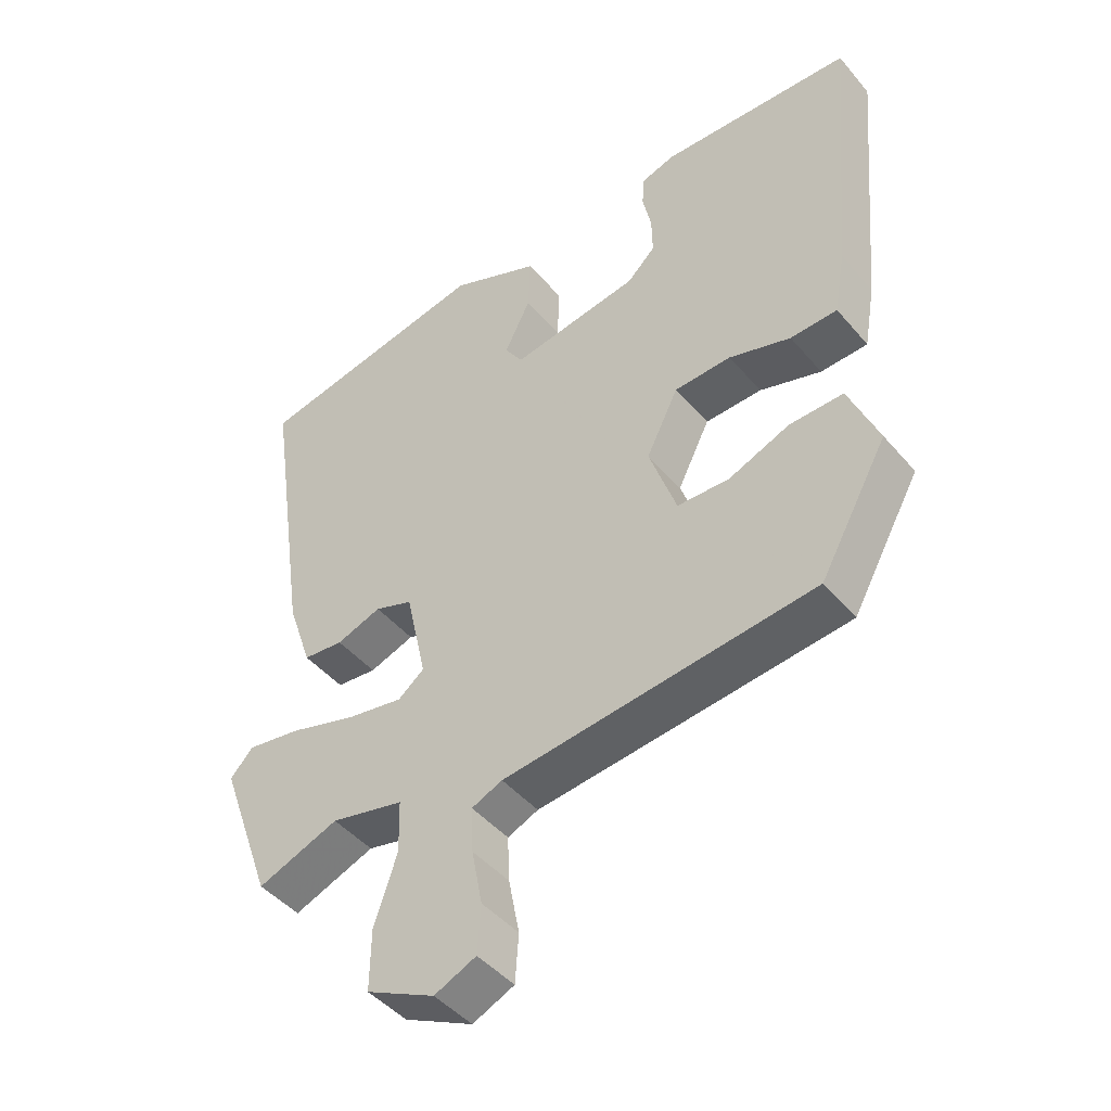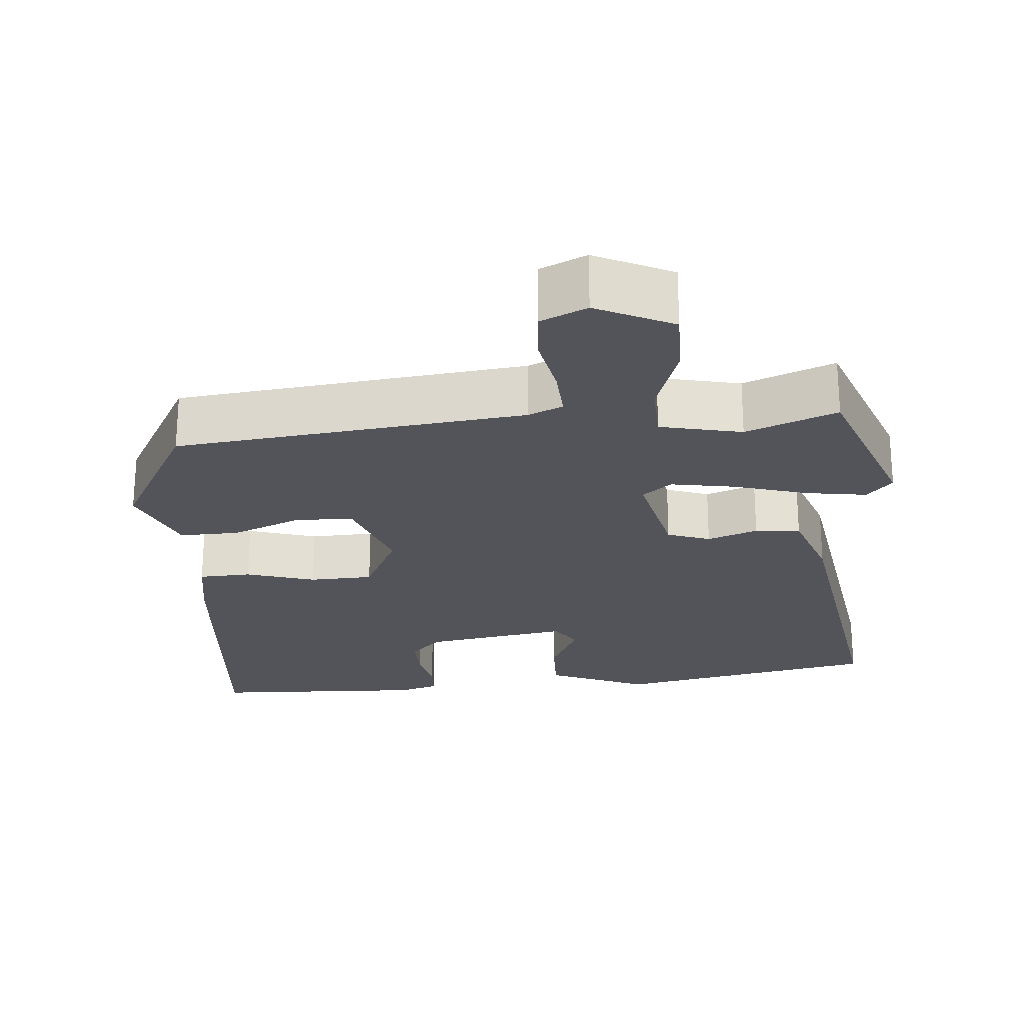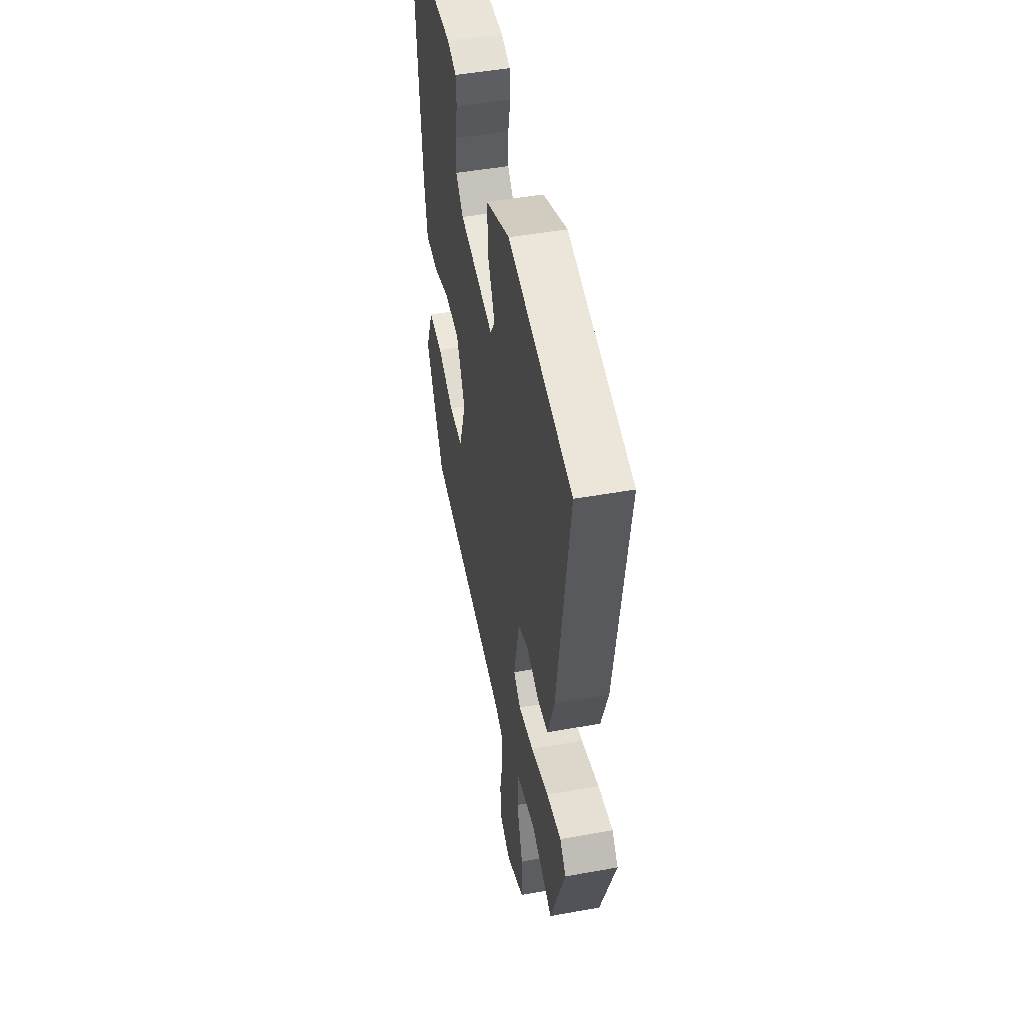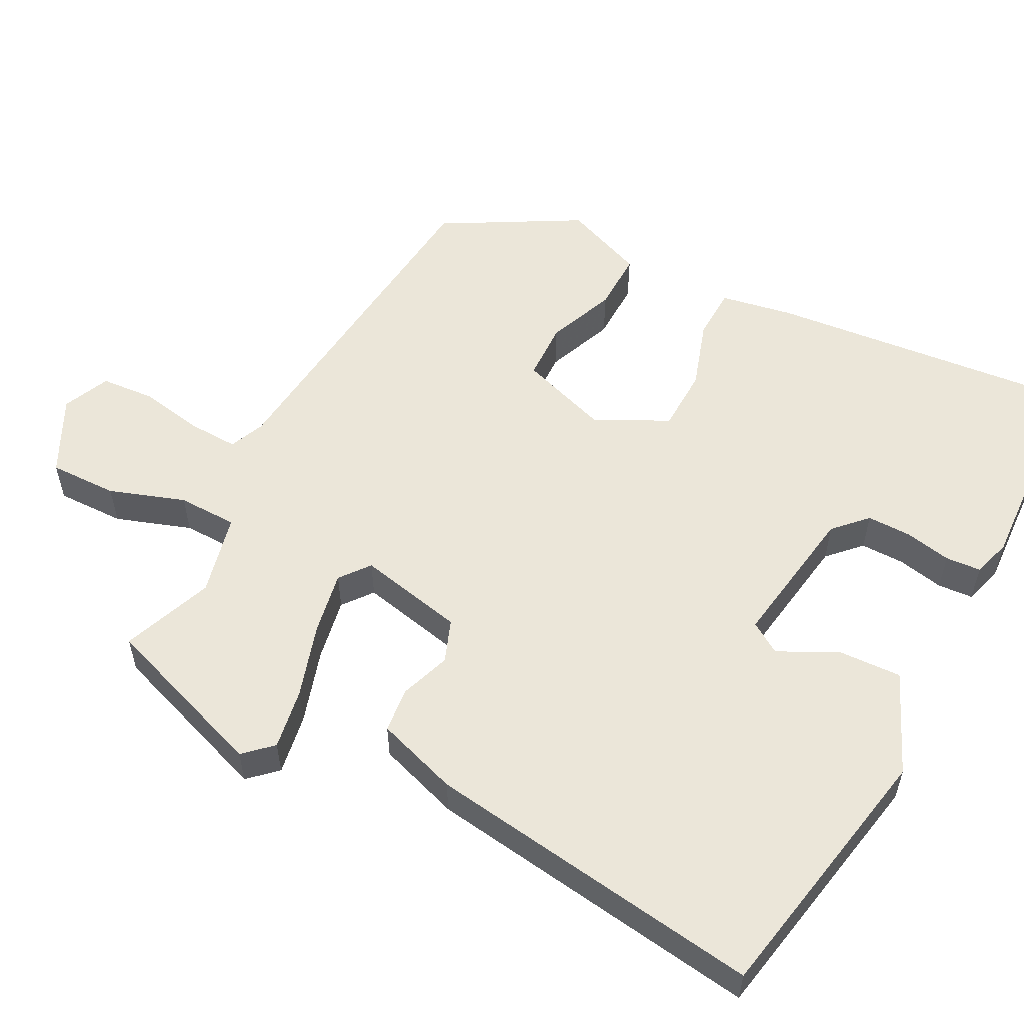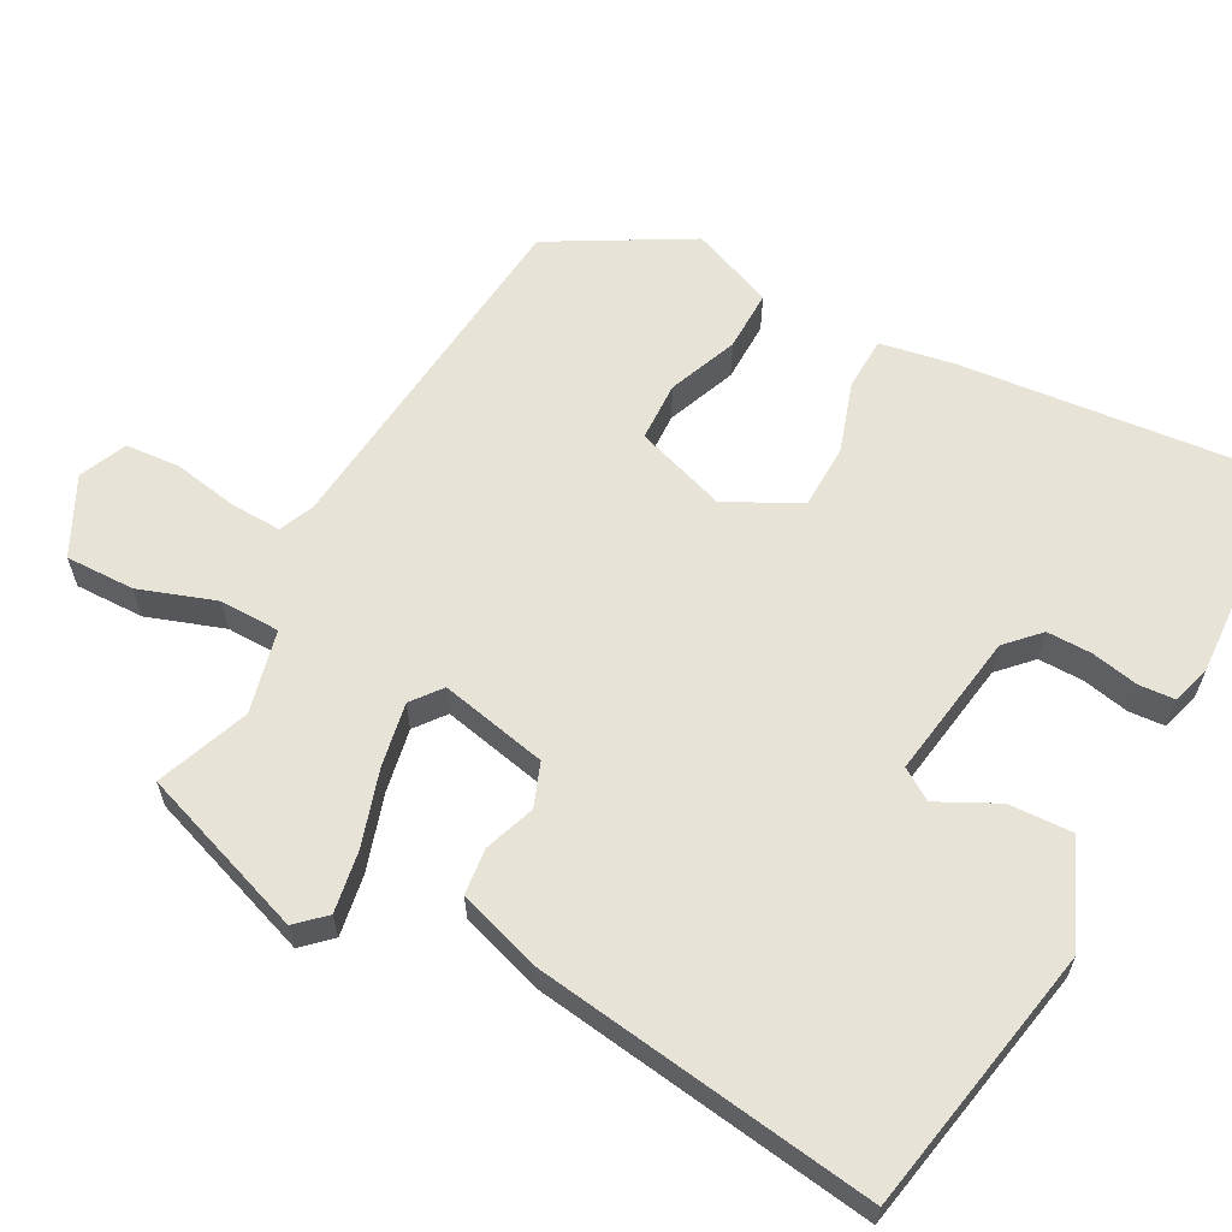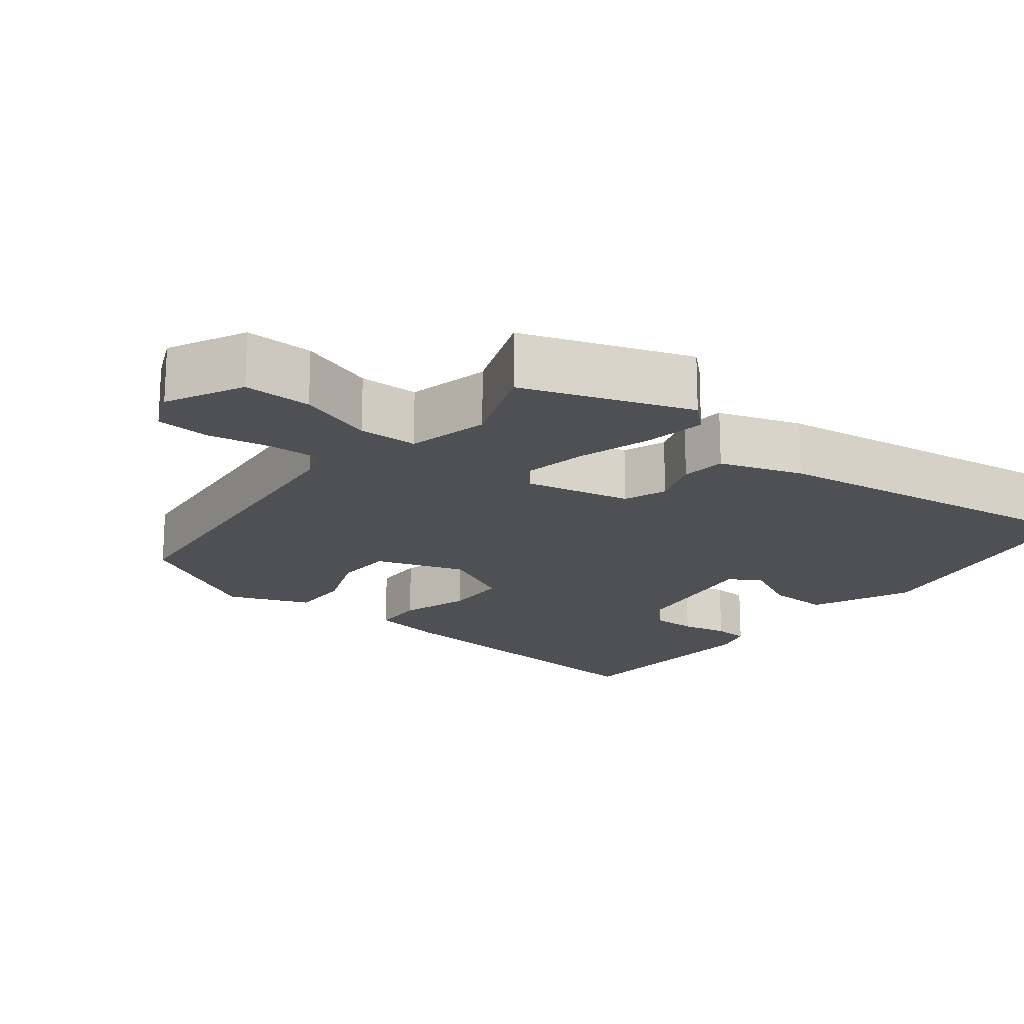
<metadata>
{"format":"obj","ext":"obj","renderer":"f3d","projection":"perspective","resolution":1024,"background":"white","views":[{"elev":-45.6,"azim":37.6,"up":"+Z"},{"elev":-23.8,"azim":-174.9,"up":"+Y"},{"elev":48.0,"azim":-101.4,"up":"+Z"},{"elev":55.5,"azim":-62.8,"up":"+Y"},{"elev":62.0,"azim":-62.2,"up":"+Y"},{"elev":-18.5,"azim":-128.5,"up":"+Y"}]}
</metadata>
<code>
v 0.519 0.07 0.485
v 0.481 0.07 0.066
v 0.464 0.07 -0.031
v 0.394 0.07 -0.034
v 0.302 0.07 -0.005
v 0.217 0.07 -0.008
v 0.169 0.07 -0.105
v 0.21 0.07 -0.224
v 0.288 0.07 -0.226
v 0.379 0.07 -0.189
v 0.459 0.07 -0.187
v 0.503 0.07 -0.295
v 0.402 0.07 -0.477
v -0.062 0.07 -0.528
v -0.108 0.07 -0.548
v -0.105 0.07 -0.616
v -0.089 0.07 -0.7
v -0.094 0.07 -0.772
v -0.156 0.07 -0.8
v -0.258 0.07 -0.75
v -0.257 0.07 -0.659
v -0.223 0.07 -0.558
v -0.225 0.07 -0.479
v -0.334 0.07 -0.454
v -0.455 0.07 -0.501
v -0.535 0.07 -0.279
v -0.501 0.07 -0.242
v -0.42 0.07 -0.255
v -0.321 0.07 -0.285
v -0.237 0.07 -0.3
v -0.198 0.07 -0.269
v -0.229 0.07 -0.128
v -0.286 0.07 -0.107
v -0.353 0.07 -0.131
v -0.413 0.07 -0.125
v -0.45 0.07 -0.016
v -0.516 0.07 0.434
v -0.162 0.07 0.504
v -0.028 0.07 0.446
v -0.031 0.07 0.362
v -0.07 0.07 0.283
v -0.043 0.07 0.242
v 0.149 0.07 0.273
v 0.191 0.07 0.314
v 0.19 0.07 0.373
v 0.177 0.07 0.435
v 0.18 0.07 0.482
v 0.231 0.07 0.498
v 0.519 0 0.485
v 0.481 0 0.066
v 0.464 0 -0.031
v 0.394 0 -0.034
v 0.302 0 -0.005
v 0.217 0 -0.008
v 0.169 0 -0.105
v 0.21 0 -0.224
v 0.288 0 -0.226
v 0.379 0 -0.189
v 0.459 0 -0.187
v 0.503 0 -0.295
v 0.402 0 -0.477
v -0.062 0 -0.528
v -0.108 0 -0.548
v -0.105 0 -0.616
v -0.089 0 -0.7
v -0.094 0 -0.772
v -0.156 0 -0.8
v -0.258 0 -0.75
v -0.257 0 -0.659
v -0.223 0 -0.558
v -0.225 0 -0.479
v -0.334 0 -0.454
v -0.455 0 -0.501
v -0.535 0 -0.279
v -0.501 0 -0.242
v -0.42 0 -0.255
v -0.321 0 -0.285
v -0.237 0 -0.3
v -0.198 0 -0.269
v -0.229 0 -0.128
v -0.286 0 -0.107
v -0.353 0 -0.131
v -0.413 0 -0.125
v -0.45 0 -0.016
v -0.516 0 0.434
v -0.162 0 0.504
v -0.028 0 0.446
v -0.031 0 0.362
v -0.07 0 0.283
v -0.043 0 0.242
v 0.149 0 0.273
v 0.191 0 0.314
v 0.19 0 0.373
v 0.177 0 0.435
v 0.18 0 0.482
v 0.231 0 0.498
f 3 4 5
f 2 3 5
f 1 2 5
f 48 1 5
f 47 48 5
f 46 47 5
f 45 46 5
f 44 45 5 6
f 43 44 6 7
f 42 43 7
f 41 42 7 8
f 39 40 41
f 38 39 41
f 37 38 41
f 36 37 41
f 35 36 41
f 34 35 41
f 33 34 41
f 32 33 41 8
f 31 32 8
f 30 31 8 9
f 27 28 29
f 26 27 29
f 25 26 29
f 24 25 29
f 23 24 29 30
f 20 21 22
f 19 20 22
f 18 19 22
f 17 18 22
f 16 17 22
f 15 16 22 23
f 23 30 9
f 15 23 9
f 14 15 9
f 12 13 14
f 11 12 14
f 10 11 14
f 9 10 14
f 53 52 51
f 53 51 50
f 53 50 49
f 53 49 96
f 53 96 95
f 53 95 94
f 53 94 93
f 54 53 93 92
f 55 54 92 91
f 55 91 90
f 56 55 90 89
f 89 88 87
f 89 87 86
f 89 86 85
f 89 85 84
f 89 84 83
f 89 83 82
f 89 82 81
f 56 89 81 80
f 56 80 79
f 57 56 79 78
f 77 76 75
f 77 75 74
f 77 74 73
f 77 73 72
f 78 77 72 71
f 70 69 68
f 70 68 67
f 70 67 66
f 70 66 65
f 70 65 64
f 71 70 64 63
f 57 78 71
f 57 71 63
f 57 63 62
f 62 61 60
f 62 60 59
f 62 59 58
f 62 58 57
f 1 49 50 2
f 2 50 51 3
f 3 51 52 4
f 4 52 53 5
f 5 53 54 6
f 6 54 55 7
f 7 55 56 8
f 8 56 57 9
f 9 57 58 10
f 10 58 59 11
f 11 59 60 12
f 12 60 61 13
f 13 61 62 14
f 14 62 63 15
f 15 63 64 16
f 16 64 65 17
f 17 65 66 18
f 18 66 67 19
f 19 67 68 20
f 20 68 69 21
f 21 69 70 22
f 22 70 71 23
f 23 71 72 24
f 24 72 73 25
f 25 73 74 26
f 26 74 75 27
f 27 75 76 28
f 28 76 77 29
f 29 77 78 30
f 30 78 79 31
f 31 79 80 32
f 32 80 81 33
f 33 81 82 34
f 34 82 83 35
f 35 83 84 36
f 36 84 85 37
f 37 85 86 38
f 38 86 87 39
f 39 87 88 40
f 40 88 89 41
f 41 89 90 42
f 42 90 91 43
f 43 91 92 44
f 44 92 93 45
f 45 93 94 46
f 46 94 95 47
f 47 95 96 48
f 48 96 49 1

</code>
